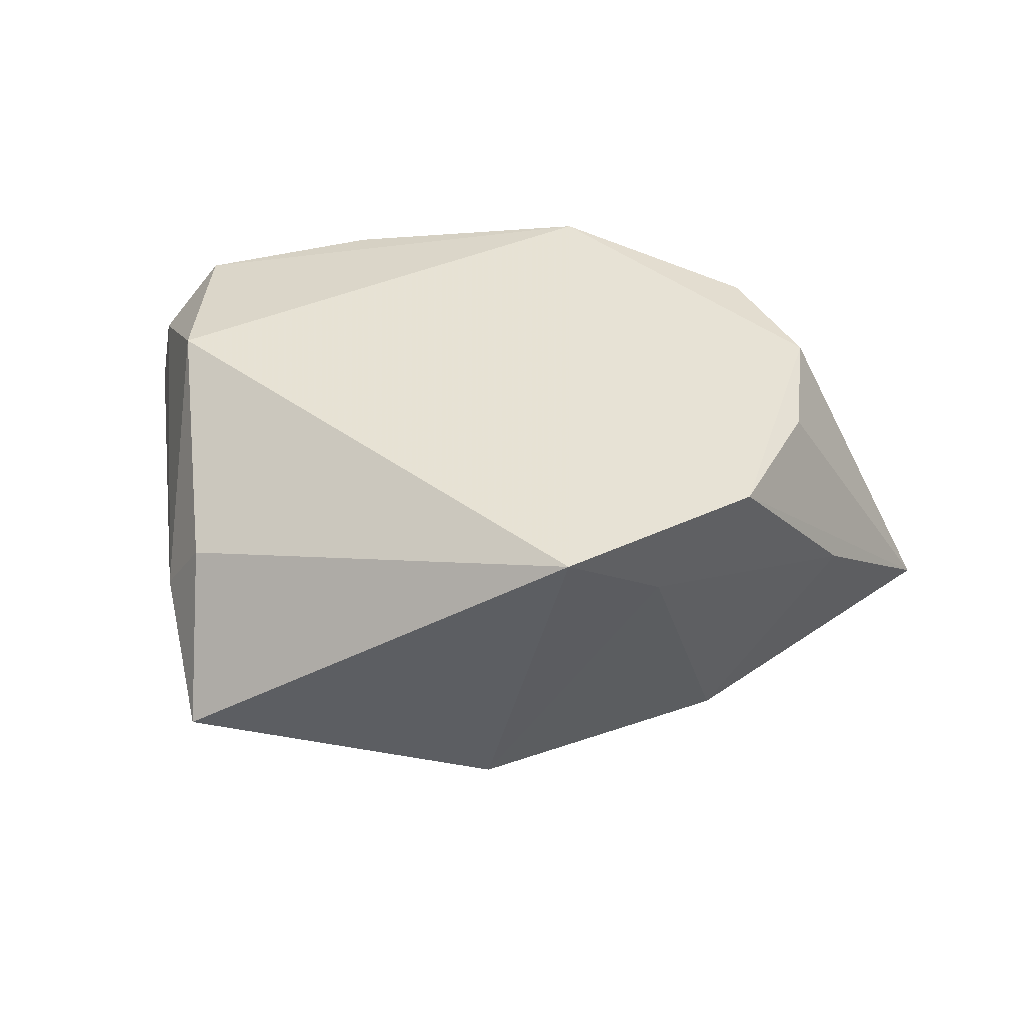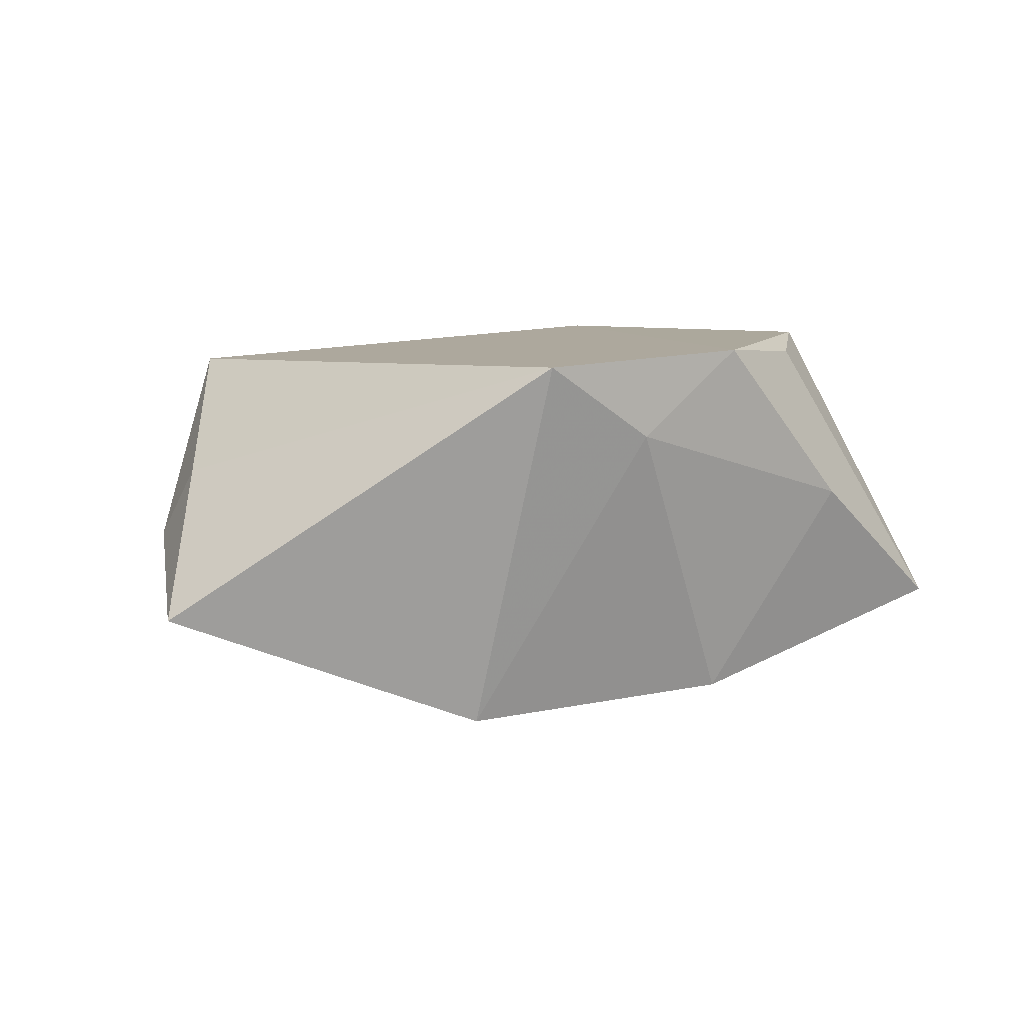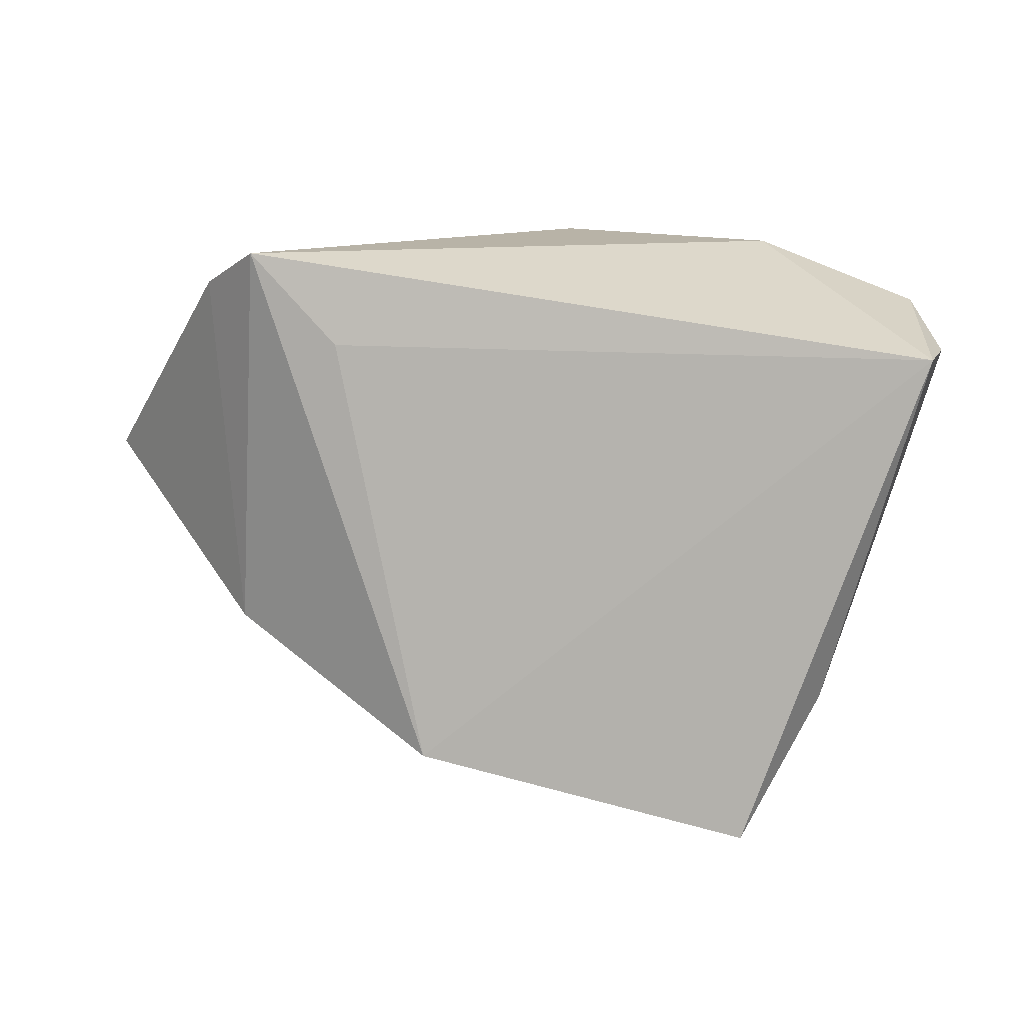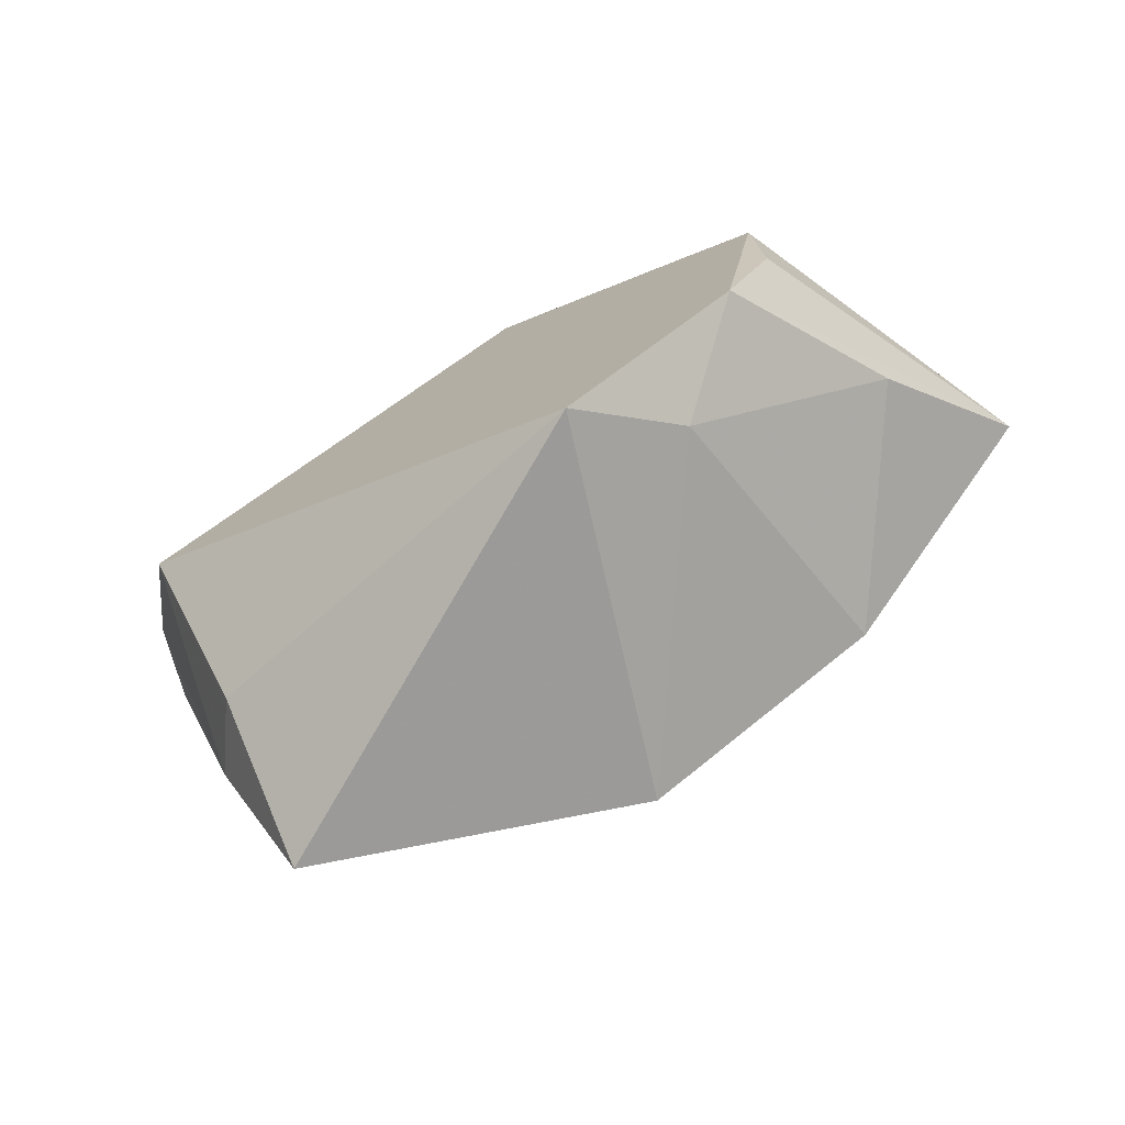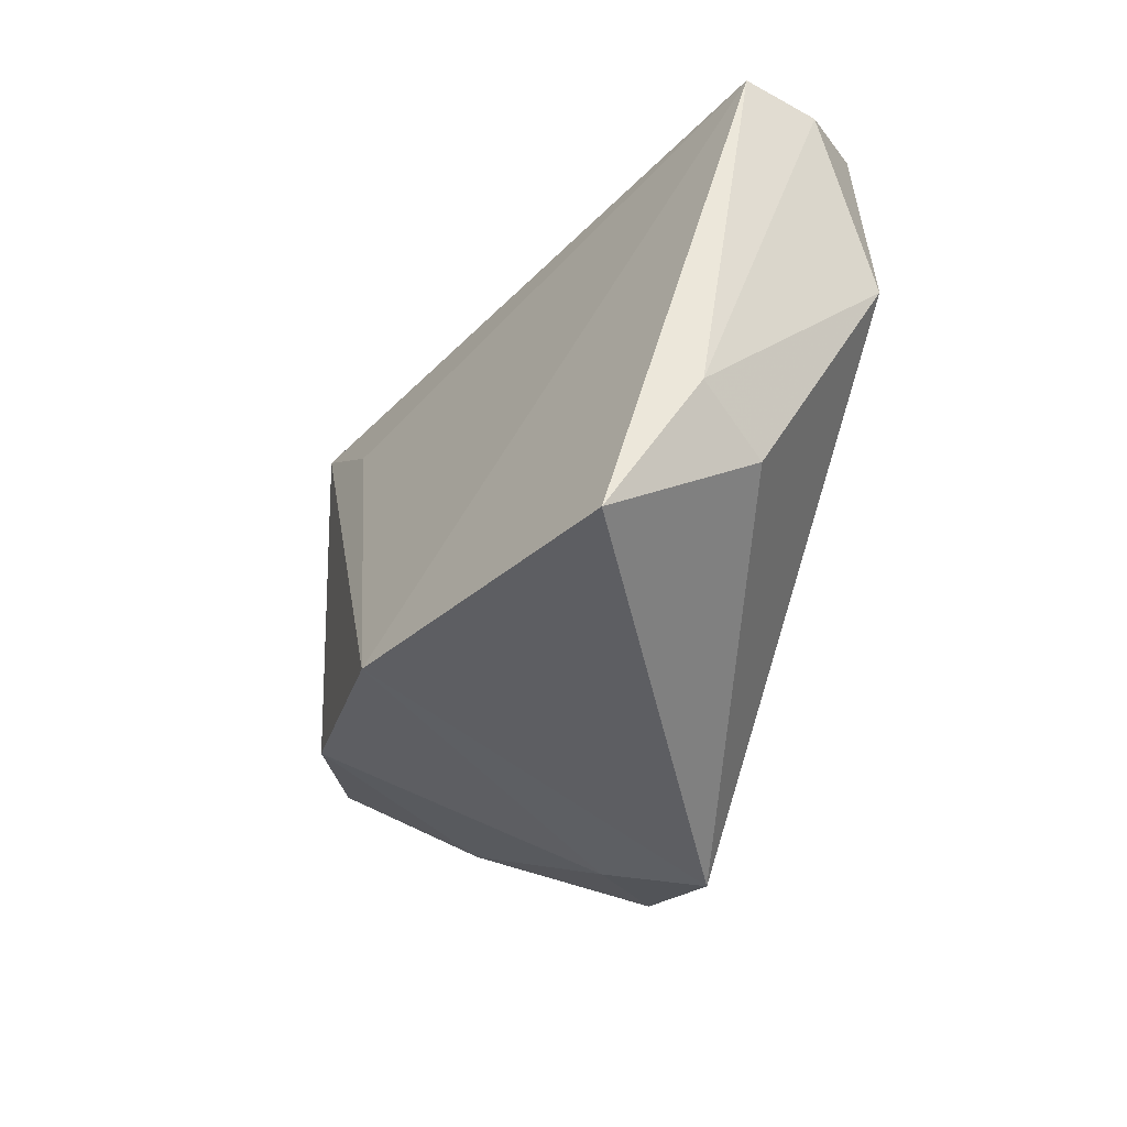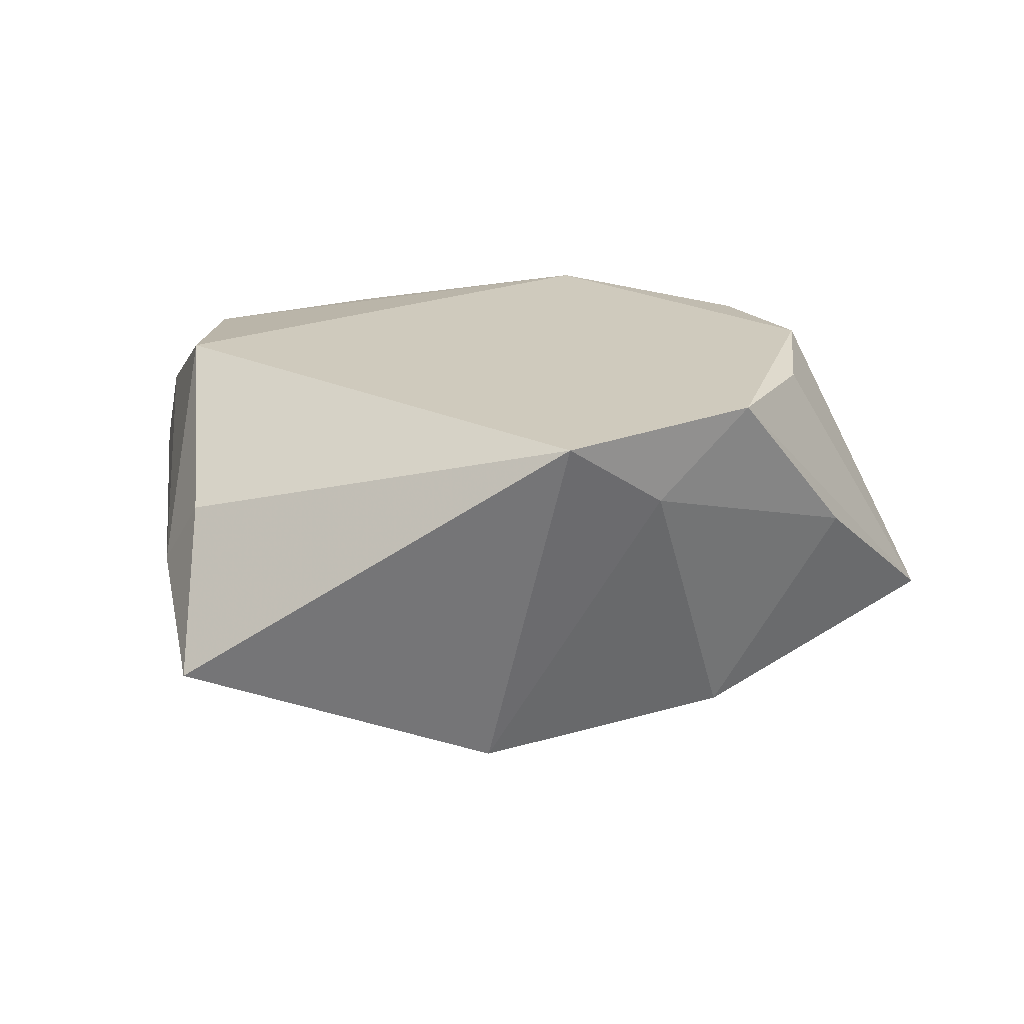
<metadata>
{"format":"obj","ext":"obj","renderer":"f3d","projection":"perspective","resolution":1024,"background":"white","views":[{"elev":39.8,"azim":7.2,"up":"+Z"},{"elev":7.0,"azim":10.1,"up":"+Z"},{"elev":12.9,"azim":-152.1,"up":"+Y"},{"elev":-77.0,"azim":26.3,"up":"+Y"},{"elev":-48.5,"azim":-110.9,"up":"+Y"},{"elev":21.2,"azim":6.9,"up":"+Z"}]}
</metadata>
<code>
v -0.04232 -0.02717 0.005585
v 0.03549 0.03065 -0.02548
v 0.02349 -0.03334 0.01193
v -0.04821 -0.02338 -0.003962
v 0.02038 0.02985 0.01527
v -0.04985 0.003618 0.02019
v 0.02549 0.03546 -0.02954
v -0.06111 0.02324 -0.001357
v 0.04785 -0.01337 0.002869
v 0.03459 -0.02666 0.02332
v 0.01348 0.02351 -0.02752
v 0.03096 0.02246 0.02397
v 0.04086 -0.00818 0.02248
v 0.03149 -0.01715 -0.0249
v 0.06082 0.003802 -0.01354
v 0.01205 -0.04156 0.02145
v -0.02917 0.03546 0.01971
v -0.05924 0.02312 0.008804
v -0.04111 -0.04181 -0.01365
v 3.259e-05 -0.03239 -0.02811
v 0.004093 0.03546 0.02479
v -0.05202 0.02857 0.01734
v 0.04066 0.0066 0.02479
v 0.03485 0.03076 -0.01944
f 3 16 20
f 8 20 19
f 20 16 19
f 16 21 6
f 20 7 14
f 14 3 20
f 11 20 8
f 8 7 11
f 11 7 20
f 24 7 21
f 10 21 16
f 10 23 21
f 16 3 10
f 22 6 21
f 8 19 4
f 1 19 16
f 16 6 1
f 1 4 19
f 6 4 1
f 2 24 15
f 7 24 2
f 15 14 2
f 2 14 7
f 21 23 12
f 12 23 15
f 15 24 12
f 15 10 9
f 9 10 3
f 9 14 15
f 3 14 9
f 15 23 13
f 13 10 15
f 23 10 13
f 18 22 8
f 6 22 18
f 8 4 18
f 18 4 6
f 17 7 8
f 8 22 17
f 21 7 17
f 17 22 21
f 5 24 21
f 21 12 5
f 5 12 24

</code>
